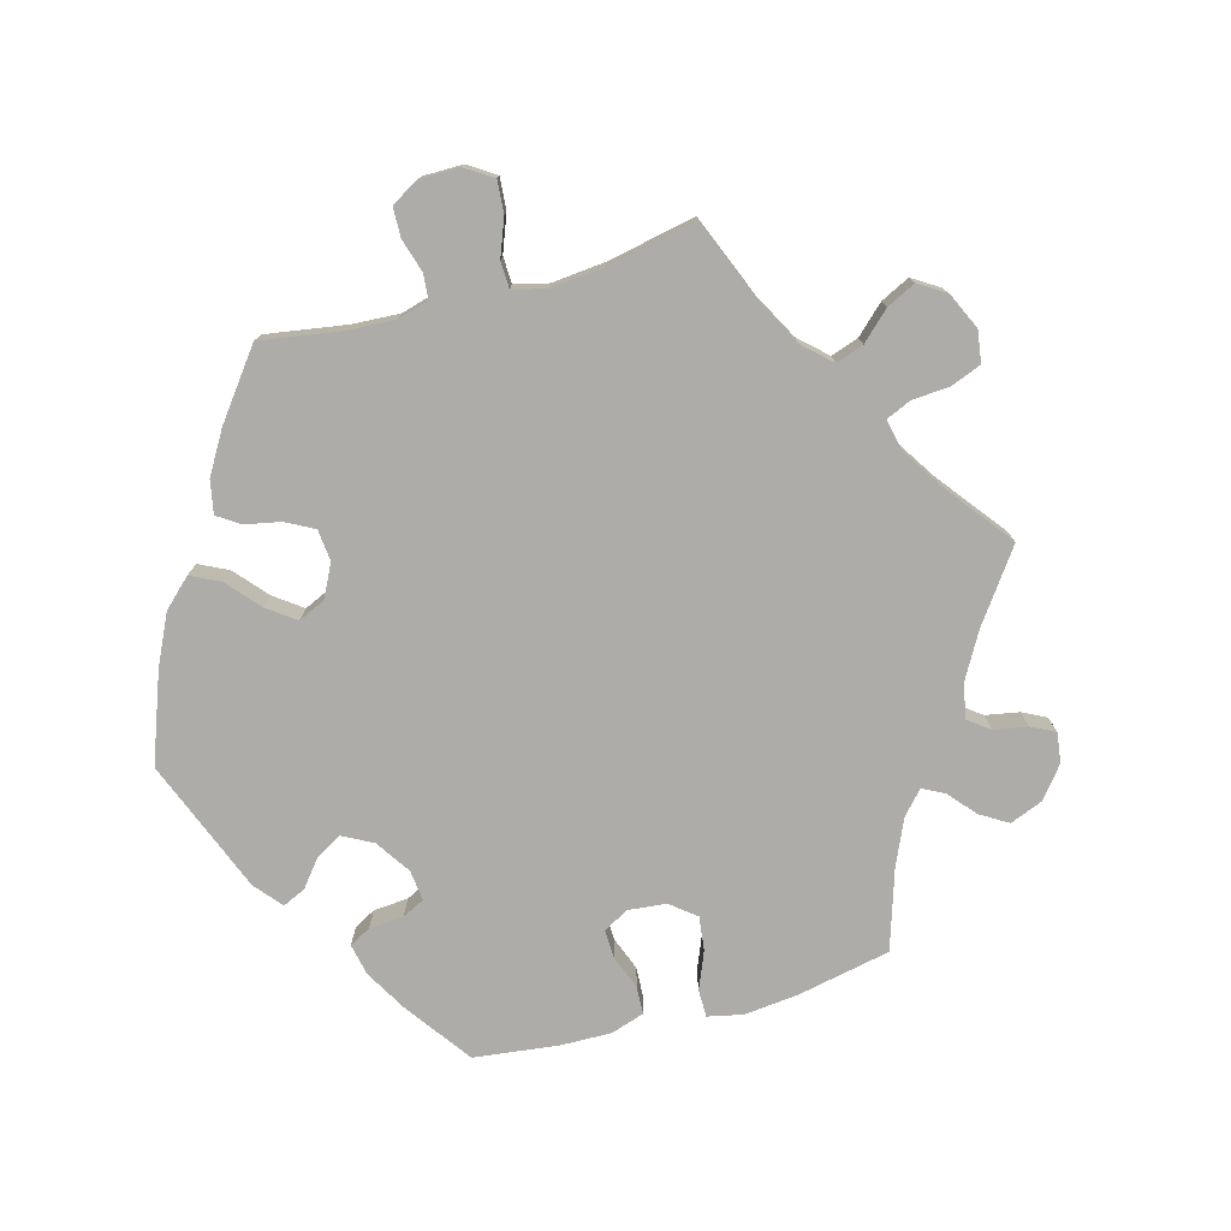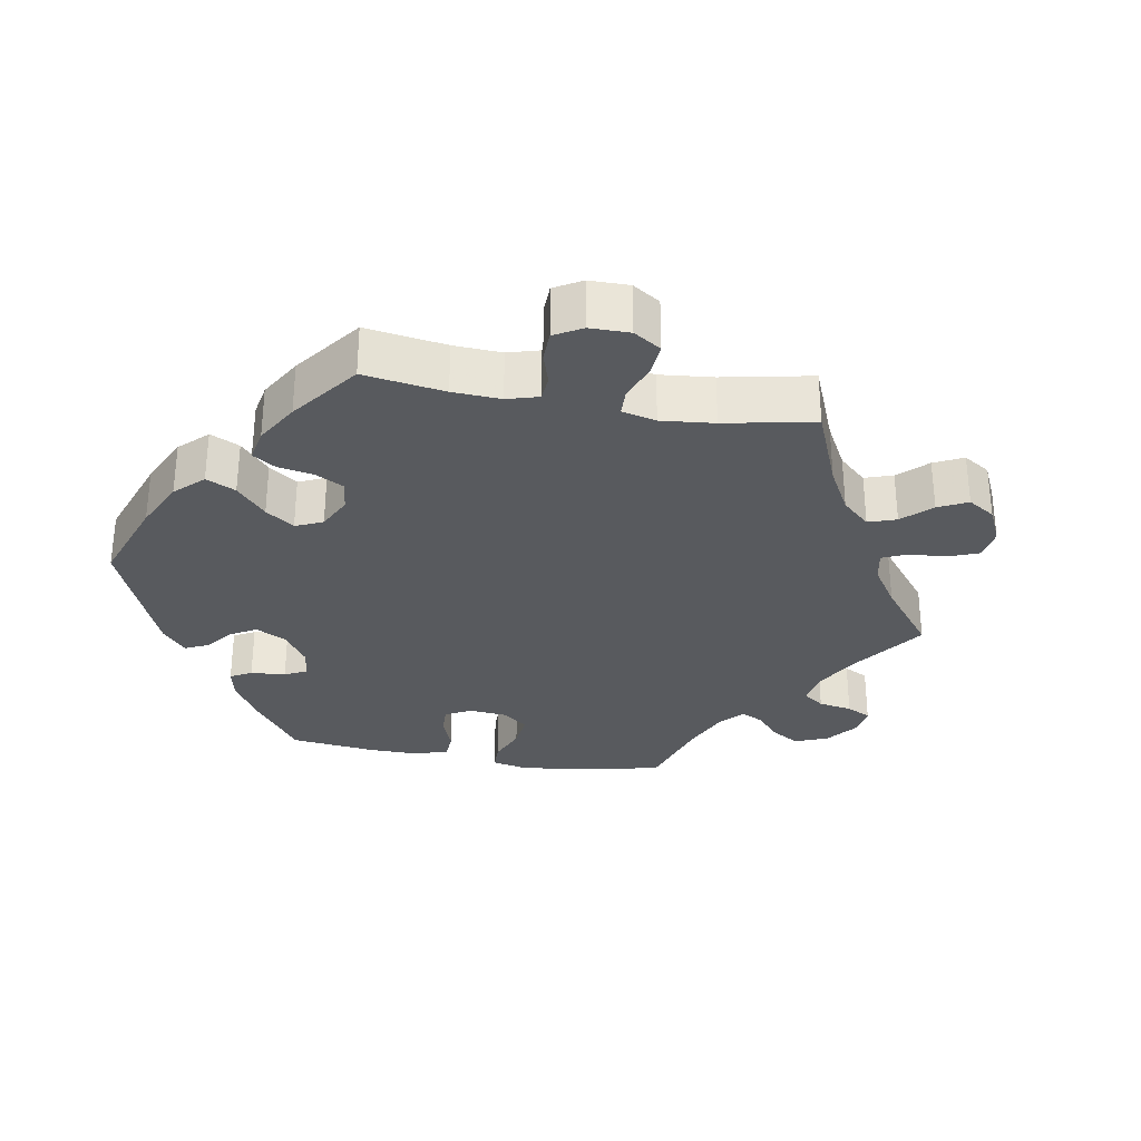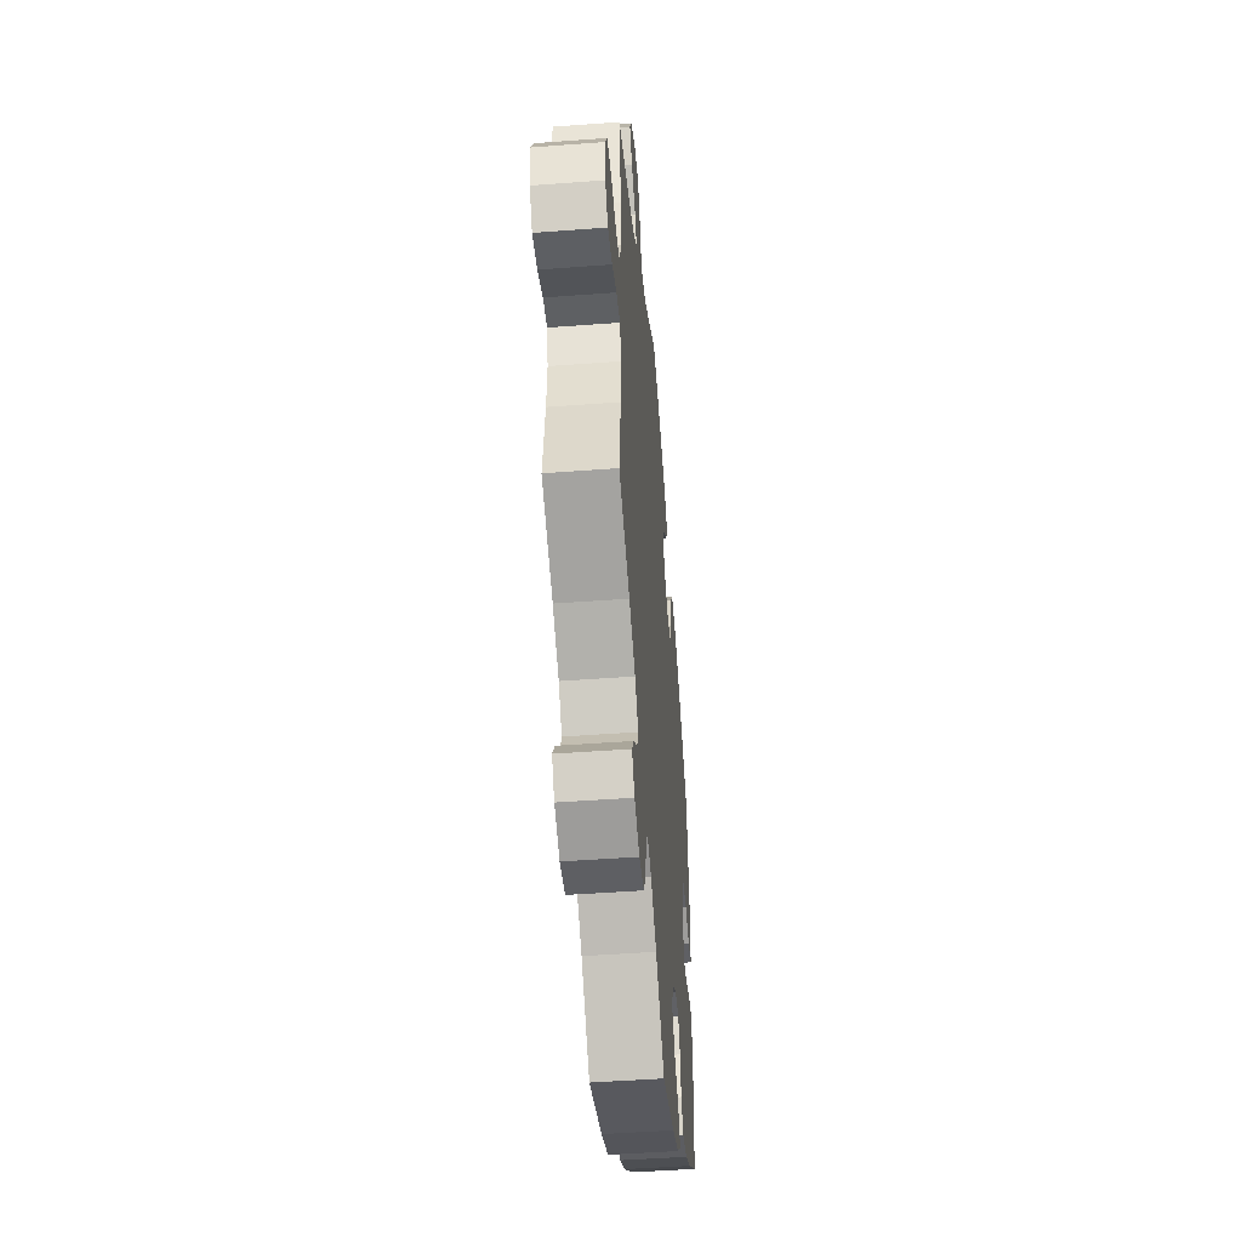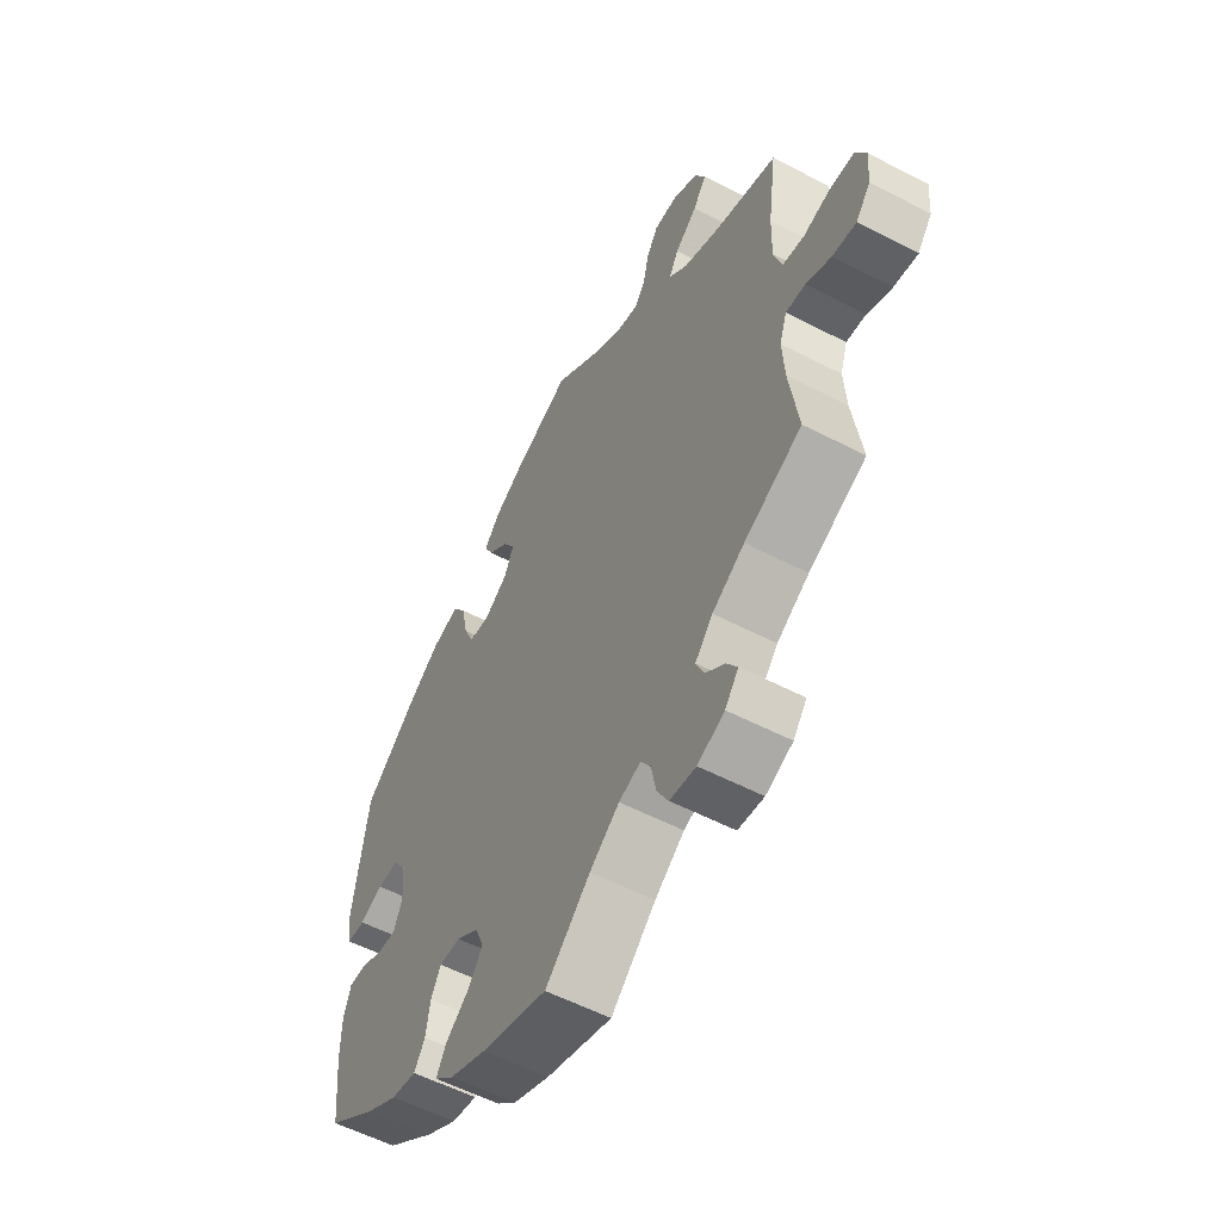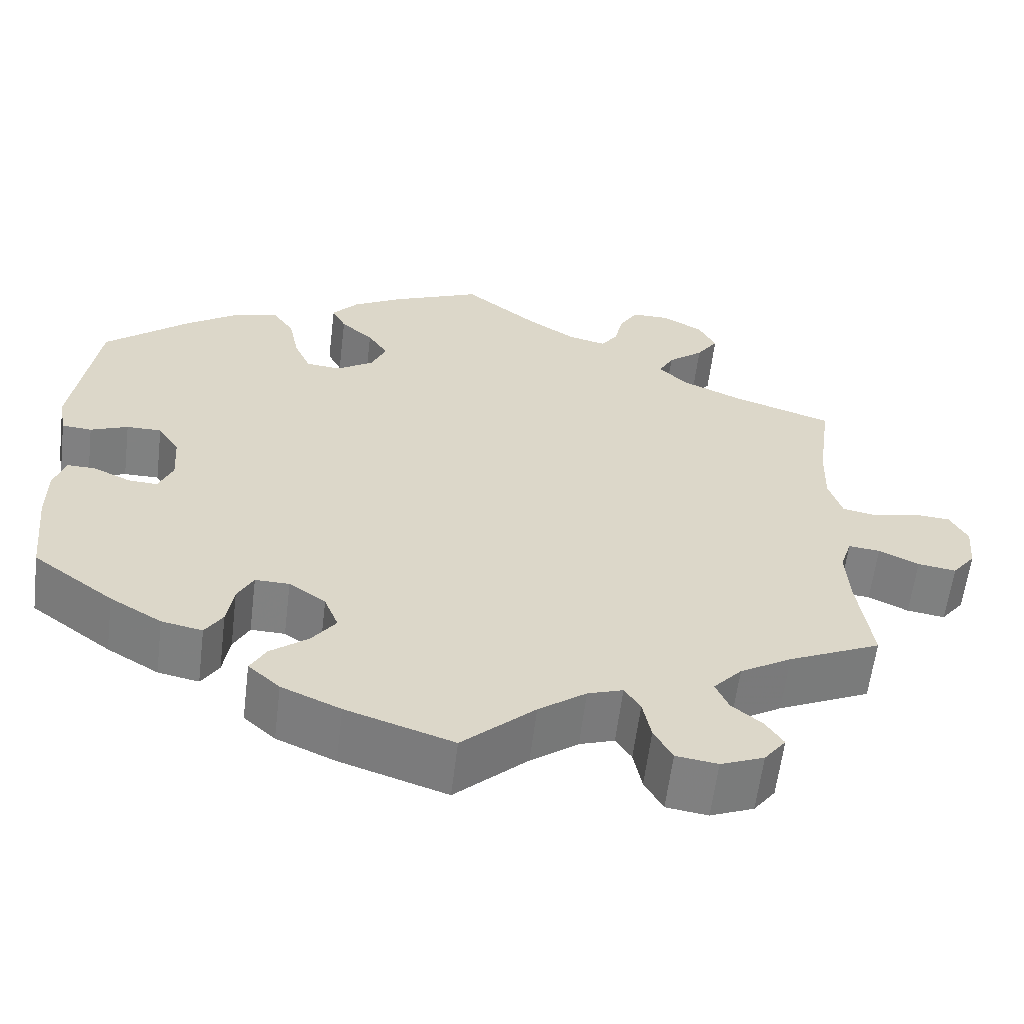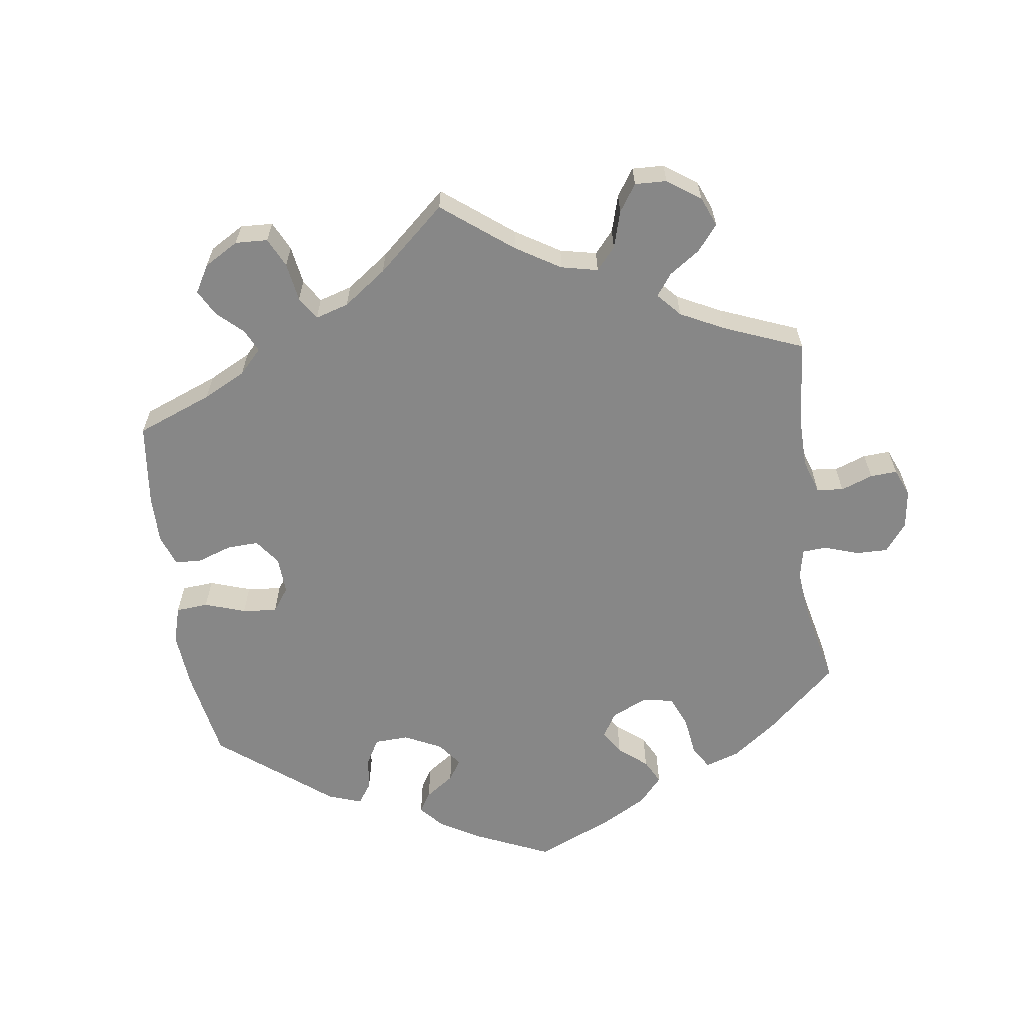
<metadata>
{"format":"obj","ext":"obj","renderer":"f3d","projection":"perspective","resolution":1024,"background":"white","views":[{"elev":-76.6,"azim":45.1,"up":"+Y"},{"elev":-30.7,"azim":19.9,"up":"+Y"},{"elev":-48.6,"azim":94.8,"up":"+Z"},{"elev":-56.3,"azim":61.5,"up":"+Z"},{"elev":-60.3,"azim":-7.0,"up":"+Z"},{"elev":-62.4,"azim":68.0,"up":"+Y"}]}
</metadata>
<code>
v 0.09 0.07 0.506
v 0.147 0.07 0.469
v 0.192 0.07 0.458
v 0.212 0.07 0.487
v 0.223 0.07 0.535
v 0.245 0.07 0.571
v 0.29 0.07 0.571
v 0.339 0.07 0.543
v 0.36 0.07 0.502
v 0.334 0.07 0.464
v 0.291 0.07 0.429
v 0.273 0.07 0.395
v 0.309 0.07 0.361
v 0.378 0.07 0.33
v 0.5 0.07 0.289
v 0.483 0.07 0.165
v 0.481 0.07 0.091
v 0.497 0.07 0.04
v 0.538 0.07 0.032
v 0.591 0.07 0.045
v 0.637 0.07 0.042
v 0.658 0.07 0.002
v 0.653 0.07 -0.055
v 0.625 0.07 -0.091
v 0.579 0.07 -0.084
v 0.531 0.07 -0.061
v 0.493 0.07 -0.057
v 0.479 0.07 -0.1
v 0.483 0.07 -0.169
v 0.5 0.07 -0.289
v 0.389 0.07 -0.34
v 0.327 0.07 -0.377
v 0.293 0.07 -0.415
v 0.308 0.07 -0.45
v 0.345 0.07 -0.481
v 0.366 0.07 -0.513
v 0.34 0.07 -0.547
v 0.288 0.07 -0.568
v 0.238 0.07 -0.561
v 0.216 0.07 -0.521
v 0.206 0.07 -0.471
v 0.187 0.07 -0.442
v 0.145 0.07 -0.456
v 0.088 0.07 -0.498
v 0.001 0.07 -0.578
v -0.127 0.07 -0.536
v -0.198 0.07 -0.505
v -0.236 0.07 -0.471
v -0.217 0.07 -0.437
v -0.172 0.07 -0.402
v -0.143 0.07 -0.363
v -0.16 0.07 -0.32
v -0.204 0.07 -0.289
v -0.245 0.07 -0.288
v -0.264 0.07 -0.324
v -0.272 0.07 -0.375
v -0.293 0.07 -0.408
v -0.342 0.07 -0.398
v -0.404 0.07 -0.361
v -0.501 0.07 -0.289
v -0.513 0.07 -0.174
v -0.513 0.07 -0.106
v -0.499 0.07 -0.063
v -0.465 0.07 -0.064
v -0.42 0.07 -0.085
v -0.385 0.07 -0.087
v -0.368 0.07 -0.047
v -0.372 0.07 0.012
v -0.398 0.07 0.053
v -0.44 0.07 0.053
v -0.485 0.07 0.035
v -0.521 0.07 0.038
v -0.53 0.07 0.088
v -0.501 0.07 0.289
v -0.399 0.07 0.375
v -0.334 0.07 0.42
v -0.281 0.07 0.433
v -0.255 0.07 0.395
v -0.243 0.07 0.335
v -0.223 0.07 0.29
v -0.181 0.07 0.286
v -0.137 0.07 0.315
v -0.119 0.07 0.356
v -0.143 0.07 0.394
v -0.182 0.07 0.428
v -0.199 0.07 0.462
v -0.168 0.07 0.498
v -0.108 0.07 0.532
v 0 0.07 0.578
v 0.09 0 0.506
v 0.147 0 0.469
v 0.192 0 0.458
v 0.212 0 0.487
v 0.223 0 0.535
v 0.245 0 0.571
v 0.29 0 0.571
v 0.339 0 0.543
v 0.36 0 0.502
v 0.334 0 0.464
v 0.291 0 0.429
v 0.273 0 0.395
v 0.309 0 0.361
v 0.378 0 0.33
v 0.5 0 0.289
v 0.483 0 0.165
v 0.481 0 0.091
v 0.497 0 0.04
v 0.538 0 0.032
v 0.591 0 0.045
v 0.637 0 0.042
v 0.658 0 0.002
v 0.653 0 -0.055
v 0.625 0 -0.091
v 0.579 0 -0.084
v 0.531 0 -0.061
v 0.493 0 -0.057
v 0.479 0 -0.1
v 0.483 0 -0.169
v 0.5 0 -0.289
v 0.389 0 -0.34
v 0.327 0 -0.377
v 0.293 0 -0.415
v 0.308 0 -0.45
v 0.345 0 -0.481
v 0.366 0 -0.513
v 0.34 0 -0.547
v 0.288 0 -0.568
v 0.238 0 -0.561
v 0.216 0 -0.521
v 0.206 0 -0.471
v 0.187 0 -0.442
v 0.145 0 -0.456
v 0.088 0 -0.498
v 0.001 0 -0.578
v -0.127 0 -0.536
v -0.198 0 -0.505
v -0.236 0 -0.471
v -0.217 0 -0.437
v -0.172 0 -0.402
v -0.143 0 -0.363
v -0.16 0 -0.32
v -0.204 0 -0.289
v -0.245 0 -0.288
v -0.264 0 -0.324
v -0.272 0 -0.375
v -0.293 0 -0.408
v -0.342 0 -0.398
v -0.404 0 -0.361
v -0.501 0 -0.289
v -0.513 0 -0.174
v -0.513 0 -0.106
v -0.499 0 -0.063
v -0.465 0 -0.064
v -0.42 0 -0.085
v -0.385 0 -0.087
v -0.368 0 -0.047
v -0.372 0 0.012
v -0.398 0 0.053
v -0.44 0 0.053
v -0.485 0 0.035
v -0.521 0 0.038
v -0.53 0 0.088
v -0.501 0 0.289
v -0.399 0 0.375
v -0.334 0 0.42
v -0.281 0 0.433
v -0.255 0 0.395
v -0.243 0 0.335
v -0.223 0 0.29
v -0.181 0 0.286
v -0.137 0 0.315
v -0.119 0 0.356
v -0.143 0 0.394
v -0.182 0 0.428
v -0.199 0 0.462
v -0.168 0 0.498
v -0.108 0 0.532
v 0 0 0.578
f 88 89 1
f 87 88 1 2
f 84 85 86 87
f 83 84 87 2
f 82 83 2 3
f 81 82 3
f 76 77 78 79
f 76 79 80
f 75 76 80
f 74 75 80
f 73 74 80 81
f 70 71 72 73
f 69 70 73 81
f 62 63 64 65
f 62 65 66
f 61 62 66
f 60 61 66
f 59 60 66
f 58 59 66 67
f 55 56 57 58
f 54 55 58 67
f 47 48 49 50
f 47 50 51
f 44 45 46 47
f 43 44 47 51
f 42 43 51 52
f 38 39 40 41
f 38 41 42
f 37 38 42
f 34 35 36 37
f 33 34 37 42
f 32 33 42 52
f 29 30 31
f 28 29 31 32
f 27 28 32 52
f 23 24 25 26
f 23 26 27
f 22 23 27
f 19 20 21 22
f 18 19 22 27
f 17 18 27 52
f 14 15 16
f 13 14 16 17
f 12 13 17 52
f 8 9 10 11
f 4 5 6 7
f 3 4 7 8
f 68 69 81 3
f 53 54 67 68
f 12 52 53 68
f 11 12 68
f 3 8 11 68
f 90 178 177
f 91 90 177 176
f 176 175 174 173
f 91 176 173 172
f 92 91 172 171
f 92 171 170
f 168 167 166 165
f 169 168 165
f 169 165 164
f 169 164 163
f 170 169 163 162
f 162 161 160 159
f 170 162 159 158
f 154 153 152 151
f 155 154 151
f 155 151 150
f 155 150 149
f 155 149 148
f 156 155 148 147
f 147 146 145 144
f 156 147 144 143
f 139 138 137 136
f 140 139 136
f 136 135 134 133
f 140 136 133 132
f 141 140 132 131
f 130 129 128 127
f 131 130 127
f 131 127 126
f 126 125 124 123
f 131 126 123 122
f 141 131 122 121
f 120 119 118
f 121 120 118 117
f 141 121 117 116
f 115 114 113 112
f 116 115 112
f 116 112 111
f 111 110 109 108
f 116 111 108 107
f 141 116 107 106
f 105 104 103
f 106 105 103 102
f 141 106 102 101
f 100 99 98 97
f 96 95 94 93
f 97 96 93 92
f 92 170 158 157
f 157 156 143 142
f 157 142 141 101
f 157 101 100
f 157 100 97 92
f 1 90 91 2
f 2 91 92 3
f 3 92 93 4
f 4 93 94 5
f 5 94 95 6
f 6 95 96 7
f 7 96 97 8
f 8 97 98 9
f 9 98 99 10
f 10 99 100 11
f 11 100 101 12
f 12 101 102 13
f 13 102 103 14
f 14 103 104 15
f 15 104 105 16
f 16 105 106 17
f 17 106 107 18
f 18 107 108 19
f 19 108 109 20
f 20 109 110 21
f 21 110 111 22
f 22 111 112 23
f 23 112 113 24
f 24 113 114 25
f 25 114 115 26
f 26 115 116 27
f 27 116 117 28
f 28 117 118 29
f 29 118 119 30
f 30 119 120 31
f 31 120 121 32
f 32 121 122 33
f 33 122 123 34
f 34 123 124 35
f 35 124 125 36
f 36 125 126 37
f 37 126 127 38
f 38 127 128 39
f 39 128 129 40
f 40 129 130 41
f 41 130 131 42
f 42 131 132 43
f 43 132 133 44
f 44 133 134 45
f 45 134 135 46
f 46 135 136 47
f 47 136 137 48
f 48 137 138 49
f 49 138 139 50
f 50 139 140 51
f 51 140 141 52
f 52 141 142 53
f 53 142 143 54
f 54 143 144 55
f 55 144 145 56
f 56 145 146 57
f 57 146 147 58
f 58 147 148 59
f 59 148 149 60
f 60 149 150 61
f 61 150 151 62
f 62 151 152 63
f 63 152 153 64
f 64 153 154 65
f 65 154 155 66
f 66 155 156 67
f 67 156 157 68
f 68 157 158 69
f 69 158 159 70
f 70 159 160 71
f 71 160 161 72
f 72 161 162 73
f 73 162 163 74
f 74 163 164 75
f 75 164 165 76
f 76 165 166 77
f 77 166 167 78
f 78 167 168 79
f 79 168 169 80
f 80 169 170 81
f 81 170 171 82
f 82 171 172 83
f 83 172 173 84
f 84 173 174 85
f 85 174 175 86
f 86 175 176 87
f 87 176 177 88
f 88 177 178 89
f 89 178 90 1

</code>
